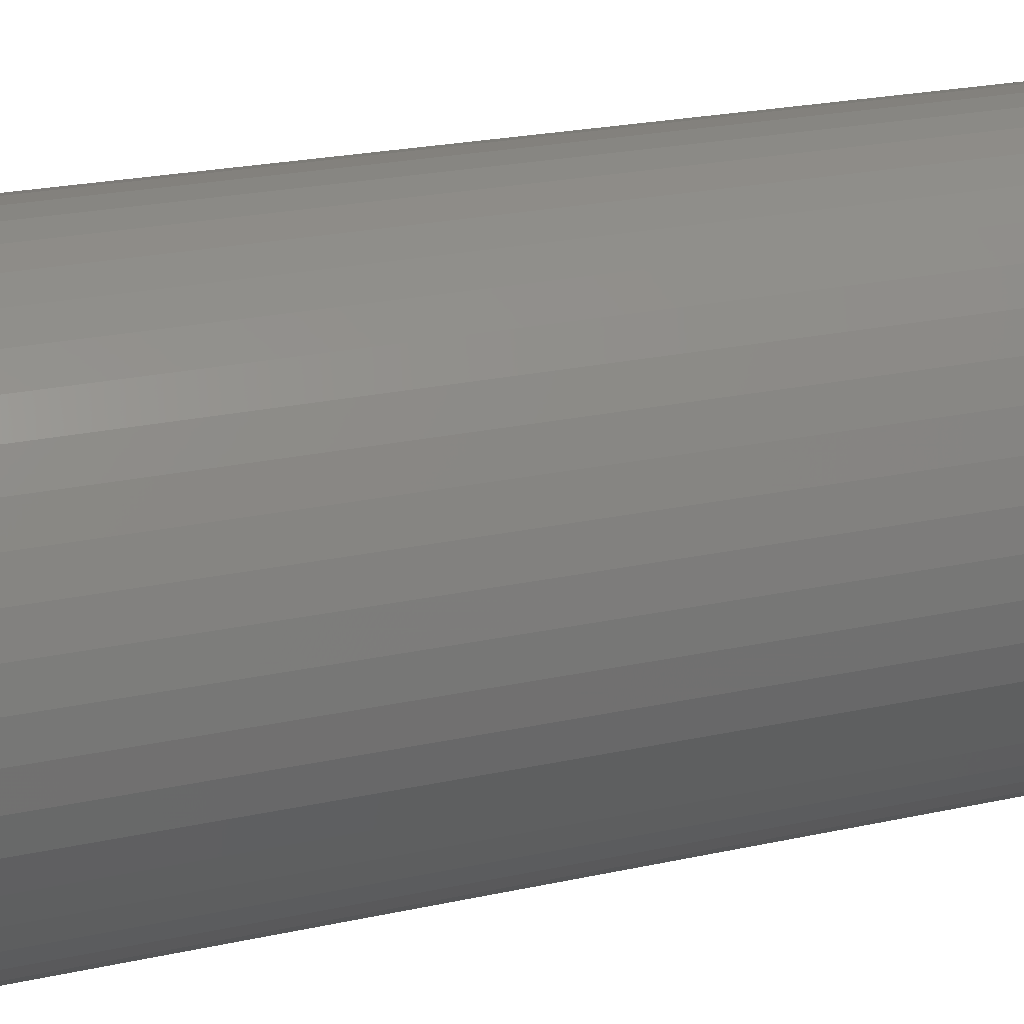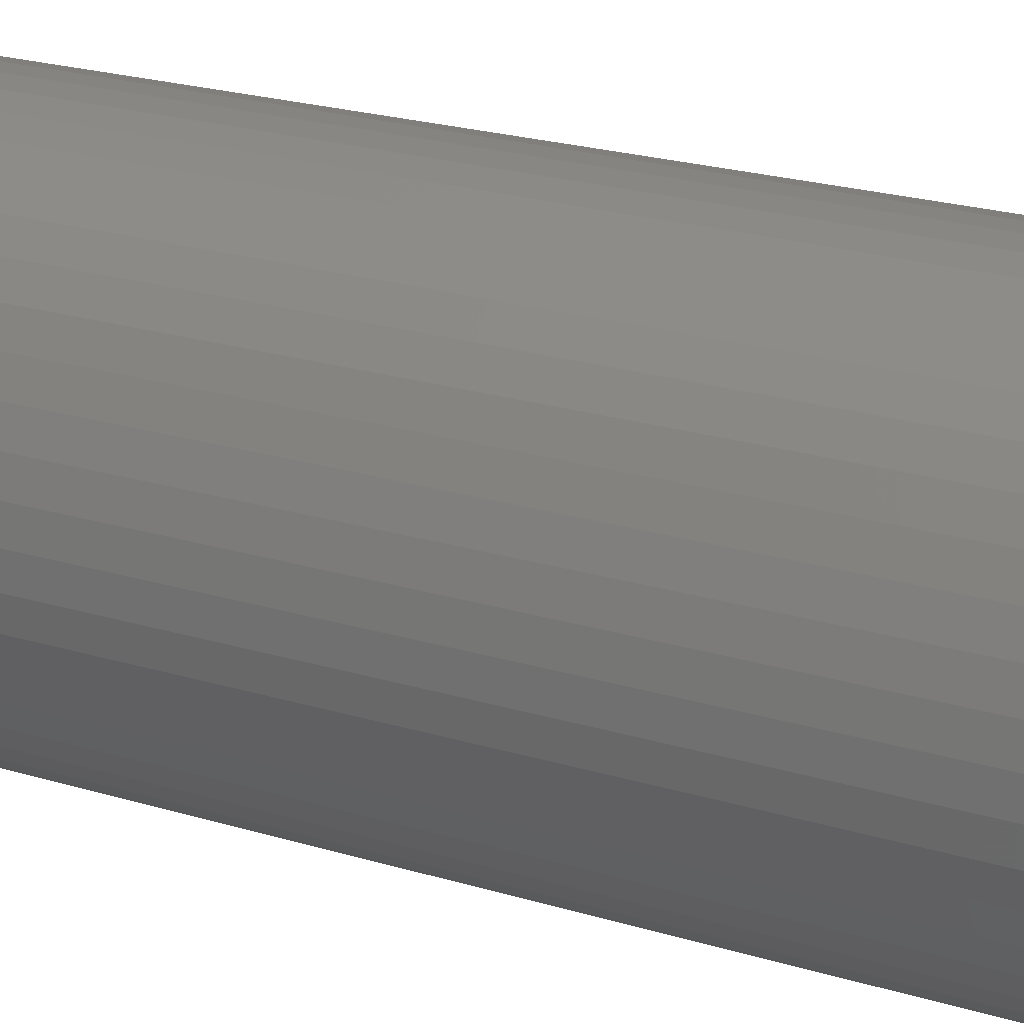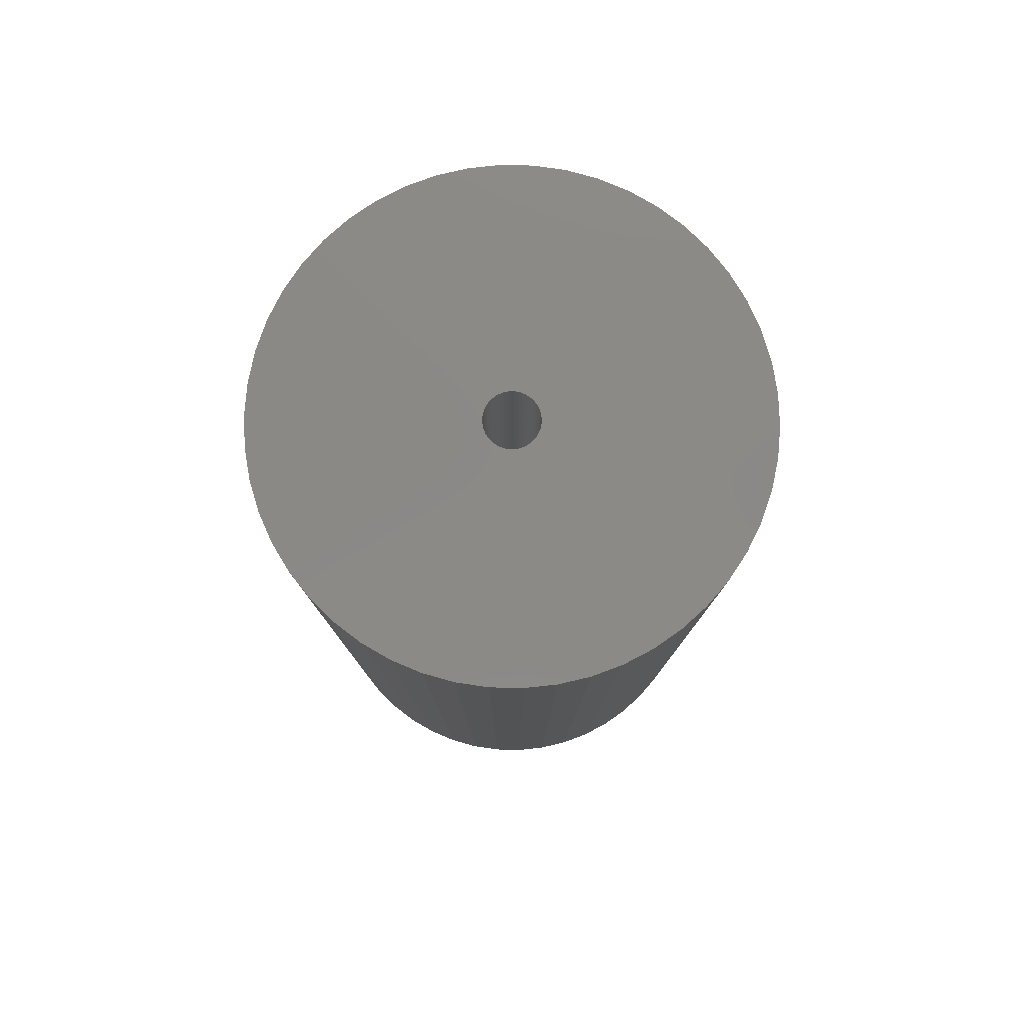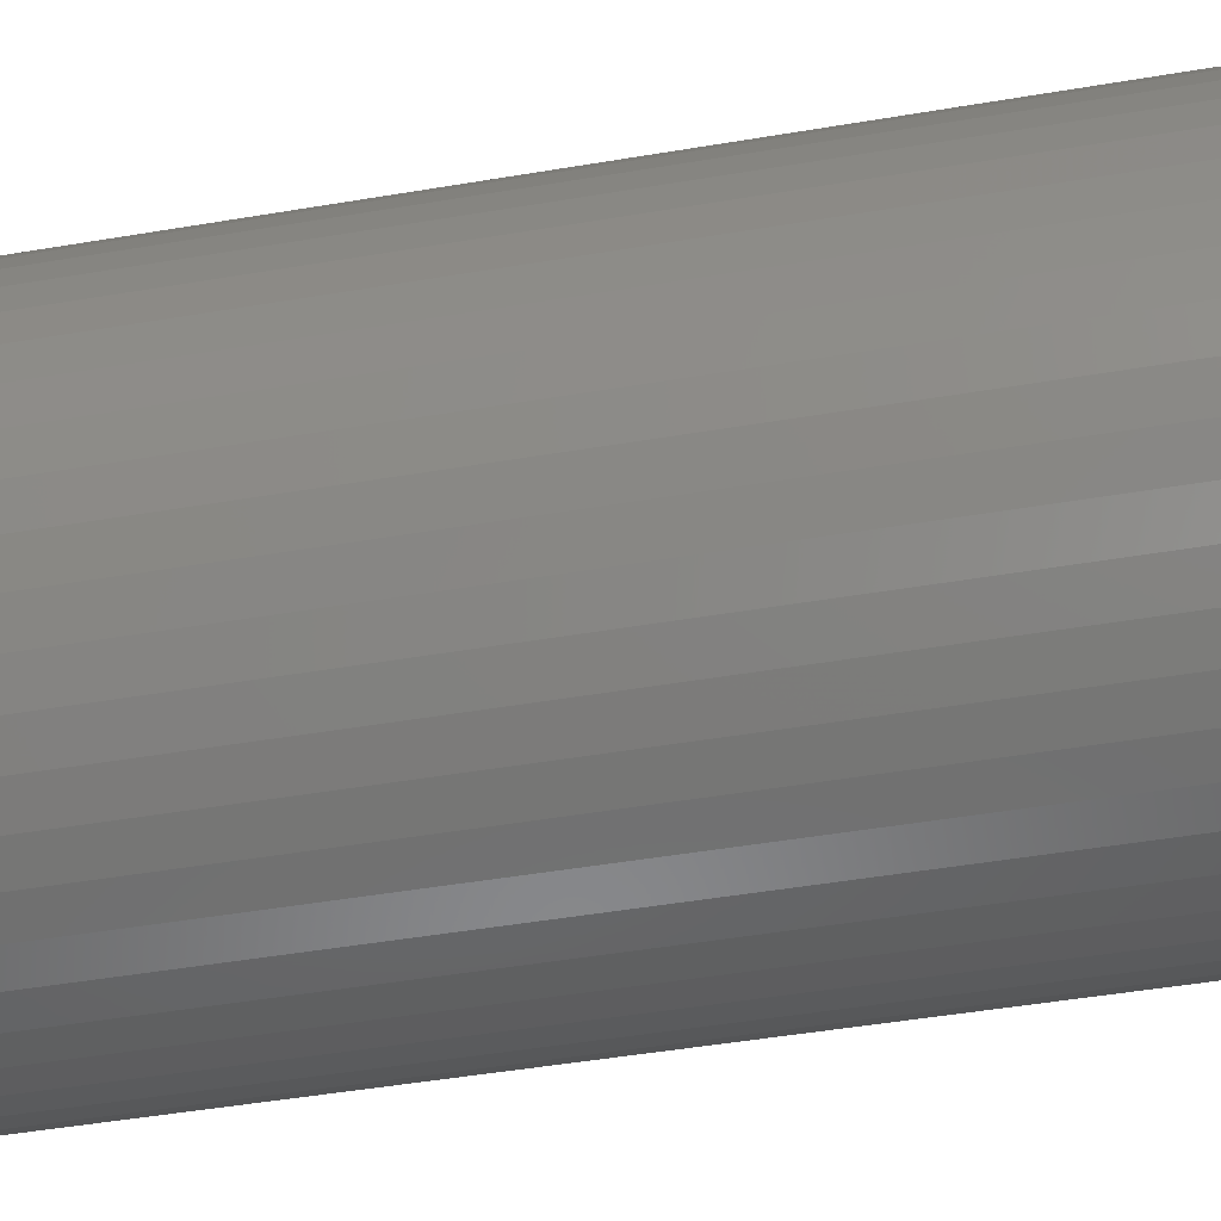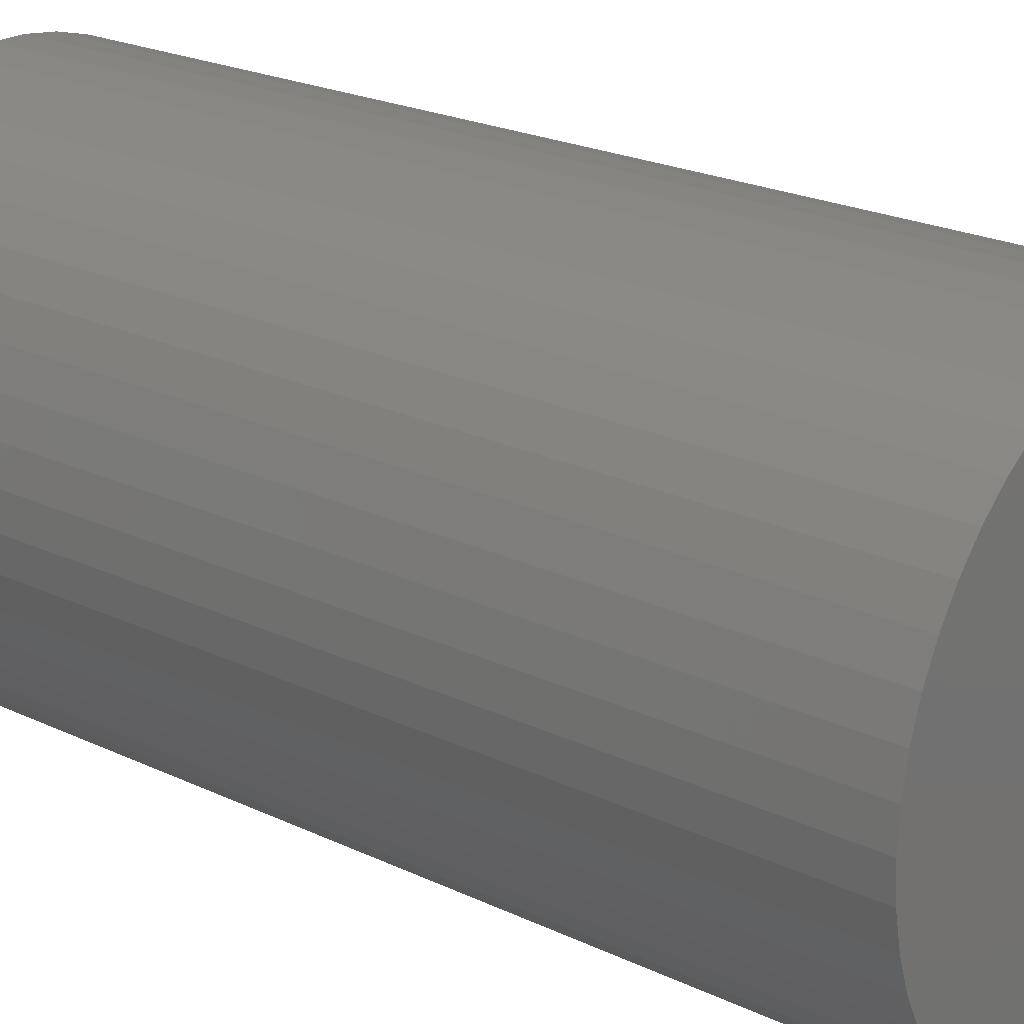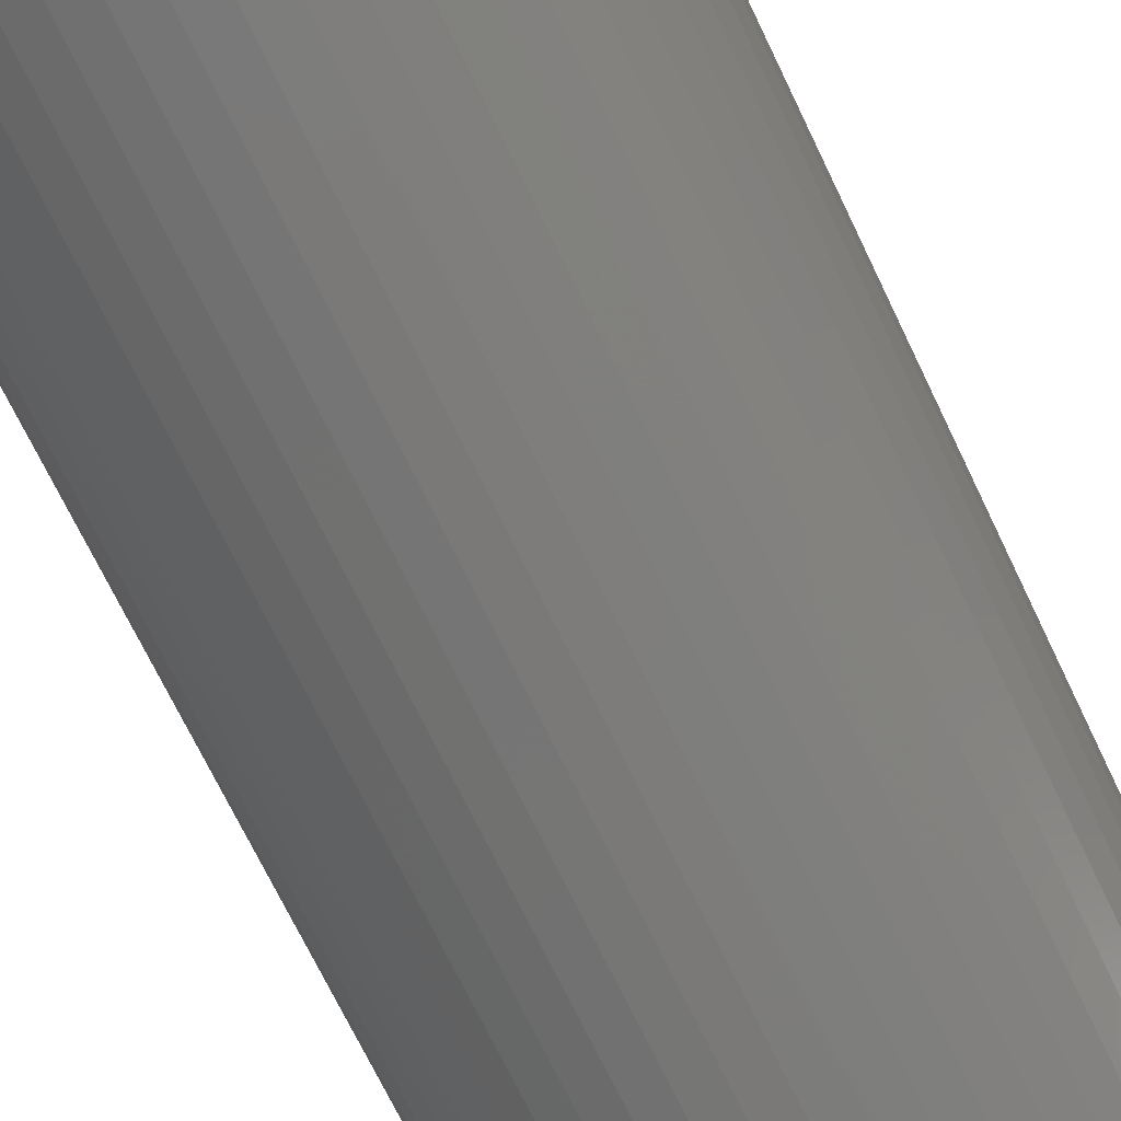
<metadata>
{"format":"stl","ext":"stl","renderer":"f3d","projection":"perspective","resolution":1024,"background":"white","views":[{"elev":22.9,"azim":-110.7,"up":"+Y"},{"elev":25.4,"azim":115.2,"up":"+Y"},{"elev":79.8,"azim":-6.0,"up":"+Z"},{"elev":-47.7,"azim":-79.2,"up":"+Y"},{"elev":21.7,"azim":130.3,"up":"+Y"},{"elev":-72.4,"azim":25.8,"up":"+Y"}]}
</metadata>
<code>
# stl→obj: 200 verts, 400 faces
v 22.5 0 43.5
v 22.32 2.82 -43.5
v 22.32 2.82 43.5
v 22.5 0 -43.5
v -22.5 0 -43.5
v -22.32 2.82 43.5
v -22.32 2.82 -43.5
v -22.5 0 43.5
v 1.413 22.46 -43.5
v -1.413 22.46 43.5
v 1.413 22.46 43.5
v -1.413 22.46 -43.5
v -1.413 -22.46 -43.5
v 1.413 -22.46 43.5
v -1.413 -22.46 43.5
v 1.413 -22.46 -43.5
v 16.4 15.4 -43.5
v 14.34 17.34 43.5
v 16.4 15.4 43.5
v 14.34 17.34 -43.5
v -14.34 17.34 -43.5
v -16.4 15.4 43.5
v -14.34 17.34 43.5
v -16.4 15.4 -43.5
v -6.953 21.4 -43.5
v -9.58 20.36 43.5
v -6.953 21.4 43.5
v -9.58 20.36 -43.5
v 18.2 -13.23 43.5
v 19.72 -10.84 -43.5
v 19.72 -10.84 43.5
v 18.2 -13.23 -43.5
v 20.92 8.283 43.5
v 19.72 10.84 -43.5
v 19.72 10.84 43.5
v 20.92 8.283 -43.5
v 9.58 20.36 -43.5
v 6.953 21.4 43.5
v 9.58 20.36 43.5
v 6.953 21.4 -43.5
v 12.06 19 -43.5
v 12.06 19 43.5
v -20.92 8.283 -43.5
v -19.72 10.84 43.5
v -19.72 10.84 -43.5
v -20.92 8.283 43.5
v 2.5 0 43.5
v 2.48 0.3133 43.5
v 21.79 5.596 43.5
v 22.32 -2.82 43.5
v 2.421 0.6217 43.5
v 2.48 -0.3133 43.5
v 2.324 0.9203 43.5
v 21.79 -5.596 43.5
v 2.191 1.204 43.5
v 18.2 13.23 43.5
v 2.421 -0.6217 43.5
v 2.023 1.469 43.5
v 20.92 -8.283 43.5
v 1.822 1.711 43.5
v 2.324 -0.9203 43.5
v 1.594 1.926 43.5
v 1.34 2.111 43.5
v 2.191 -1.204 43.5
v 1.064 2.262 43.5
v 0.7725 2.378 43.5
v 4.216 22.1 43.5
v 2.023 -1.469 43.5
v 16.4 -15.4 43.5
v 0.4685 2.456 43.5
v 0.157 2.495 43.5
v -0.157 2.495 43.5
v -0.4685 2.456 43.5
v -4.216 22.1 43.5
v -0.7725 2.378 43.5
v -1.064 2.262 43.5
v -1.34 2.111 43.5
v -12.06 19 43.5
v -1.594 1.926 43.5
v -1.822 1.711 43.5
v -2.023 1.469 43.5
v 1.822 -1.711 43.5
v 14.34 -17.34 43.5
v 1.594 -1.926 43.5
v 12.06 -19 43.5
v 1.34 -2.111 43.5
v 9.58 -20.36 43.5
v 1.064 -2.262 43.5
v 6.953 -21.4 43.5
v 0.7725 -2.378 43.5
v 4.216 -22.1 43.5
v 0.4685 -2.456 43.5
v 0.157 -2.495 43.5
v -0.157 -2.495 43.5
v -0.4685 -2.456 43.5
v -4.216 -22.1 43.5
v -0.7725 -2.378 43.5
v -6.953 -21.4 43.5
v -1.064 -2.262 43.5
v -9.58 -20.36 43.5
v -1.34 -2.111 43.5
v -12.06 -19 43.5
v -1.594 -1.926 43.5
v -14.34 -17.34 43.5
v -1.822 -1.711 43.5
v -16.4 -15.4 43.5
v -2.023 -1.469 43.5
v -18.2 -13.23 43.5
v -2.191 -1.204 43.5
v -19.72 -10.84 43.5
v -2.324 -0.9203 43.5
v -20.92 -8.283 43.5
v -2.421 -0.6217 43.5
v -21.79 -5.596 43.5
v -2.48 -0.3133 43.5
v -22.32 -2.82 43.5
v -2.5 0 43.5
v -18.2 13.23 43.5
v -2.191 1.204 43.5
v -2.324 0.9203 43.5
v -2.421 0.6217 43.5
v -21.79 5.596 43.5
v -2.48 0.3133 43.5
v -4.216 22.1 -43.5
v -20.92 -8.283 -43.5
v -21.79 -5.596 -43.5
v 4.216 -22.1 -43.5
v 6.953 -21.4 -43.5
v 9.58 -20.36 -43.5
v 21.79 5.596 -43.5
v 18.2 13.23 -43.5
v 4.216 22.1 -43.5
v -18.2 13.23 -43.5
v -21.79 5.596 -43.5
v -12.06 19 -43.5
v 22.32 -2.82 -43.5
v 12.06 -19 -43.5
v 14.34 -17.34 -43.5
v 16.4 -15.4 -43.5
v 20.92 -8.283 -43.5
v 21.79 -5.596 -43.5
v -16.4 -15.4 -43.5
v -14.34 -17.34 -43.5
v -18.2 -13.23 -43.5
v -19.72 -10.84 -43.5
v 2.5 0 -43.5
v 2.48 -0.3133 -43.5
v 2.421 -0.6217 -43.5
v 2.48 0.3133 -43.5
v 2.324 -0.9203 -43.5
v 2.191 -1.204 -43.5
v 2.421 0.6217 -43.5
v 2.023 -1.469 -43.5
v 1.822 -1.711 -43.5
v 2.324 0.9203 -43.5
v 1.594 -1.926 -43.5
v 1.34 -2.111 -43.5
v 2.191 1.204 -43.5
v 1.064 -2.262 -43.5
v 0.7725 -2.378 -43.5
v 2.023 1.469 -43.5
v 0.4685 -2.456 -43.5
v 0.157 -2.495 -43.5
v -0.157 -2.495 -43.5
v -0.4685 -2.456 -43.5
v -4.216 -22.1 -43.5
v -0.7725 -2.378 -43.5
v -6.953 -21.4 -43.5
v -1.064 -2.262 -43.5
v -9.58 -20.36 -43.5
v -1.34 -2.111 -43.5
v -12.06 -19 -43.5
v -1.594 -1.926 -43.5
v -1.822 -1.711 -43.5
v -2.023 -1.469 -43.5
v 1.822 1.711 -43.5
v 1.594 1.926 -43.5
v 1.34 2.111 -43.5
v 1.064 2.262 -43.5
v 0.7725 2.378 -43.5
v 0.4685 2.456 -43.5
v 0.157 2.495 -43.5
v -0.157 2.495 -43.5
v -0.4685 2.456 -43.5
v -0.7725 2.378 -43.5
v -1.064 2.262 -43.5
v -1.34 2.111 -43.5
v -1.594 1.926 -43.5
v -1.822 1.711 -43.5
v -2.023 1.469 -43.5
v -2.191 1.204 -43.5
v -2.324 0.9203 -43.5
v -2.421 0.6217 -43.5
v -2.48 0.3133 -43.5
v -2.5 0 -43.5
v -2.191 -1.204 -43.5
v -2.324 -0.9203 -43.5
v -2.421 -0.6217 -43.5
v -2.48 -0.3133 -43.5
v -22.32 -2.82 -43.5
f 1 2 3
f 2 1 4
f 5 6 7
f 6 5 8
f 9 10 11
f 10 9 12
f 13 14 15
f 14 13 16
f 17 18 19
f 18 17 20
f 21 22 23
f 22 21 24
f 25 26 27
f 26 25 28
f 29 30 31
f 30 29 32
f 33 34 35
f 34 33 36
f 37 38 39
f 38 37 40
f 41 39 42
f 39 41 37
f 43 44 45
f 44 43 46
f 47 1 3
f 48 3 49
f 1 47 50
f 51 49 33
f 52 50 47
f 53 33 35
f 50 52 54
f 55 35 56
f 57 54 52
f 58 56 19
f 54 57 59
f 60 19 18
f 61 59 57
f 62 18 42
f 59 61 31
f 63 42 39
f 64 31 61
f 65 39 38
f 31 64 29
f 66 38 67
f 68 29 64
f 29 68 69
f 3 48 47
f 49 51 48
f 33 53 51
f 35 55 53
f 56 58 55
f 19 60 58
f 18 62 60
f 70 67 11
f 42 63 62
f 39 65 63
f 38 66 65
f 67 70 66
f 11 71 70
f 11 72 71
f 10 72 11
f 72 10 73
f 74 73 10
f 73 74 75
f 27 75 74
f 75 27 76
f 26 76 27
f 76 26 77
f 78 77 26
f 77 78 79
f 23 79 78
f 79 23 80
f 22 80 23
f 80 22 81
f 82 69 68
f 69 82 83
f 84 83 82
f 83 84 85
f 86 85 84
f 85 86 87
f 88 87 86
f 87 88 89
f 90 89 88
f 89 90 91
f 92 91 90
f 91 92 14
f 93 14 92
f 94 14 93
f 15 94 95
f 96 95 97
f 98 97 99
f 100 99 101
f 94 15 14
f 102 101 103
f 104 103 105
f 106 105 107
f 108 107 109
f 110 109 111
f 112 111 113
f 114 113 115
f 116 115 117
f 118 81 22
f 95 96 15
f 81 118 119
f 97 98 96
f 44 119 118
f 99 100 98
f 119 44 120
f 101 102 100
f 46 120 44
f 103 104 102
f 120 46 121
f 105 106 104
f 122 121 46
f 107 108 106
f 121 122 123
f 109 110 108
f 6 123 122
f 111 112 110
f 123 6 117
f 113 114 112
f 8 117 6
f 115 116 114
f 117 8 116
f 124 27 74
f 27 124 25
f 125 114 126
f 114 125 112
f 16 91 14
f 91 16 127
f 128 87 89
f 87 128 129
f 49 36 33
f 36 49 130
f 3 130 49
f 130 3 2
f 56 17 19
f 17 56 131
f 35 131 56
f 131 35 34
f 40 67 38
f 67 40 132
f 132 11 67
f 11 132 9
f 20 42 18
f 42 20 41
f 45 118 133
f 118 45 44
f 133 22 24
f 22 133 118
f 134 46 43
f 46 134 122
f 7 122 134
f 122 7 6
f 28 78 26
f 78 28 135
f 135 23 78
f 23 135 21
f 12 74 10
f 74 12 124
f 50 4 1
f 4 50 136
f 129 85 87
f 85 129 137
f 138 69 83
f 69 138 139
f 31 140 59
f 140 31 30
f 59 141 54
f 141 59 140
f 69 32 29
f 32 69 139
f 142 104 106
f 104 142 143
f 144 110 145
f 110 144 108
f 146 4 136
f 147 136 141
f 4 146 2
f 148 141 140
f 149 2 146
f 150 140 30
f 2 149 130
f 151 30 32
f 152 130 149
f 153 32 139
f 130 152 36
f 154 139 138
f 155 36 152
f 156 138 137
f 36 155 34
f 157 137 129
f 158 34 155
f 159 129 128
f 34 158 131
f 160 128 127
f 161 131 158
f 131 161 17
f 136 147 146
f 141 148 147
f 140 150 148
f 30 151 150
f 32 153 151
f 139 154 153
f 138 156 154
f 162 127 16
f 137 157 156
f 129 159 157
f 128 160 159
f 127 162 160
f 16 163 162
f 16 164 163
f 13 164 16
f 164 13 165
f 166 165 13
f 165 166 167
f 168 167 166
f 167 168 169
f 170 169 168
f 169 170 171
f 172 171 170
f 171 172 173
f 143 173 172
f 173 143 174
f 142 174 143
f 174 142 175
f 176 17 161
f 17 176 20
f 177 20 176
f 20 177 41
f 178 41 177
f 41 178 37
f 179 37 178
f 37 179 40
f 180 40 179
f 40 180 132
f 181 132 180
f 132 181 9
f 182 9 181
f 183 9 182
f 12 183 184
f 124 184 185
f 25 185 186
f 28 186 187
f 183 12 9
f 135 187 188
f 21 188 189
f 24 189 190
f 133 190 191
f 45 191 192
f 43 192 193
f 134 193 194
f 7 194 195
f 144 175 142
f 184 124 12
f 175 144 196
f 185 25 124
f 145 196 144
f 186 28 25
f 196 145 197
f 187 135 28
f 125 197 145
f 188 21 135
f 197 125 198
f 189 24 21
f 126 198 125
f 190 133 24
f 198 126 199
f 191 45 133
f 200 199 126
f 192 43 45
f 199 200 195
f 193 134 43
f 5 195 200
f 194 7 134
f 195 5 7
f 127 89 91
f 89 127 128
f 54 136 50
f 136 54 141
f 137 83 85
f 83 137 138
f 166 15 96
f 15 166 13
f 170 98 100
f 98 170 168
f 168 96 98
f 96 168 166
f 142 108 144
f 108 142 106
f 145 112 125
f 112 145 110
f 126 116 200
f 116 126 114
f 200 8 5
f 8 200 116
f 172 100 102
f 100 172 170
f 143 102 104
f 102 143 172
f 146 48 149
f 48 146 47
f 117 194 123
f 194 117 195
f 183 71 72
f 71 183 182
f 163 94 93
f 94 163 164
f 177 60 62
f 60 177 176
f 189 79 80
f 79 189 188
f 186 75 76
f 75 186 185
f 155 55 158
f 55 155 53
f 180 65 66
f 65 180 179
f 181 66 70
f 66 181 180
f 179 63 65
f 63 179 178
f 120 191 119
f 191 120 192
f 119 190 81
f 190 119 191
f 188 77 79
f 77 188 187
f 184 72 73
f 72 184 183
f 162 93 92
f 93 162 163
f 152 53 155
f 53 152 51
f 149 51 152
f 51 149 48
f 161 60 176
f 60 161 58
f 158 58 161
f 58 158 55
f 182 70 71
f 70 182 181
f 178 62 63
f 62 178 177
f 121 192 120
f 192 121 193
f 123 193 121
f 193 123 194
f 187 76 77
f 76 187 186
f 147 47 146
f 47 147 52
f 151 61 150
f 61 151 64
f 167 99 97
f 99 167 169
f 107 196 109
f 196 107 175
f 109 197 111
f 197 109 196
f 115 195 117
f 195 115 199
f 159 90 88
f 90 159 160
f 81 189 80
f 189 81 190
f 185 73 75
f 73 185 184
f 150 57 148
f 57 150 61
f 154 68 153
f 68 154 82
f 113 199 115
f 199 113 198
f 111 198 113
f 198 111 197
f 154 84 82
f 84 154 156
f 157 88 86
f 88 157 159
f 160 92 90
f 92 160 162
f 148 52 147
f 52 148 57
f 153 64 151
f 64 153 68
f 164 95 94
f 95 164 165
f 173 105 103
f 105 173 174
f 165 97 95
f 97 165 167
f 105 175 107
f 175 105 174
f 156 86 84
f 86 156 157
f 169 101 99
f 101 169 171
f 171 103 101
f 103 171 173

</code>
